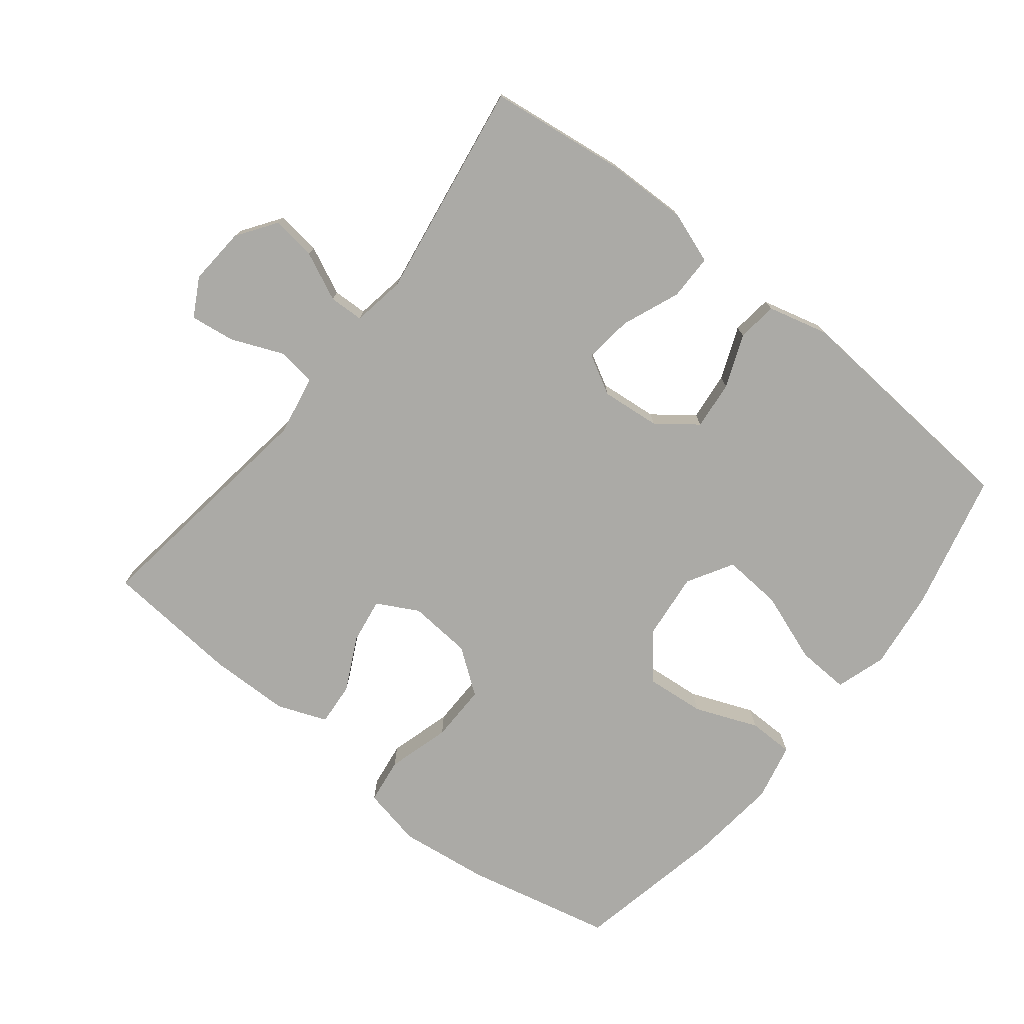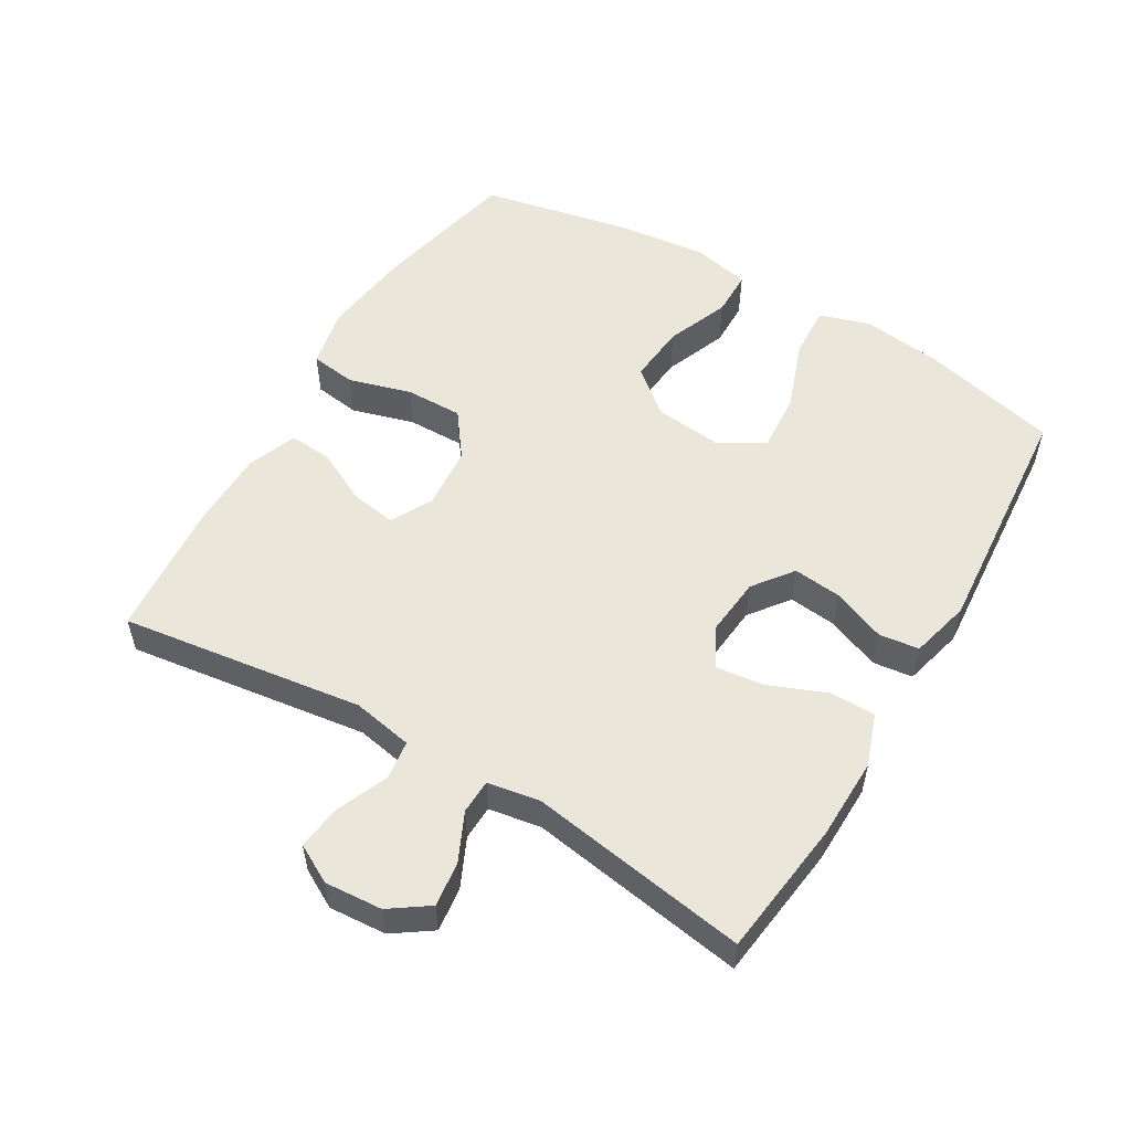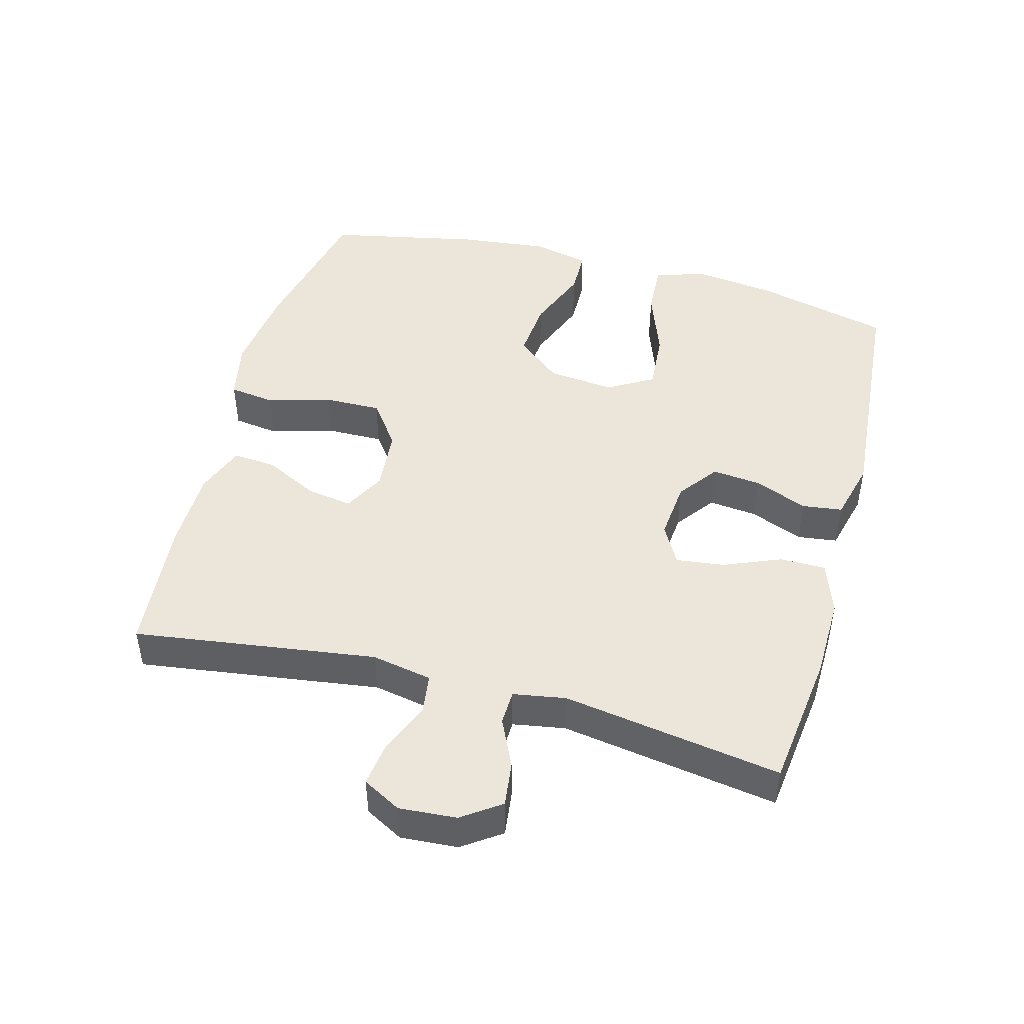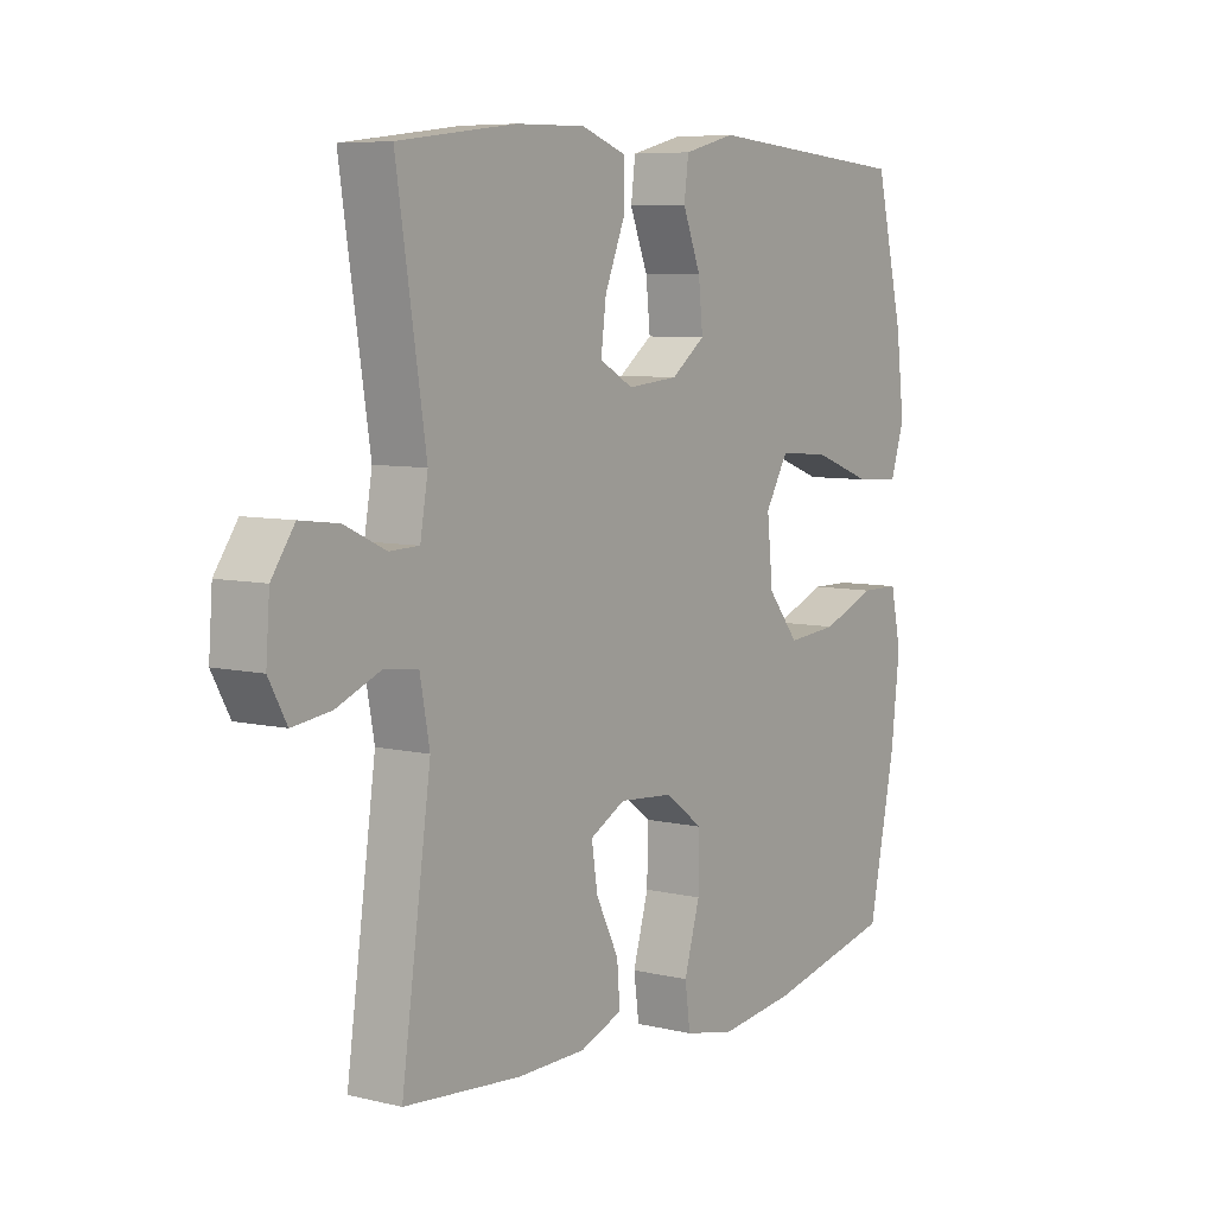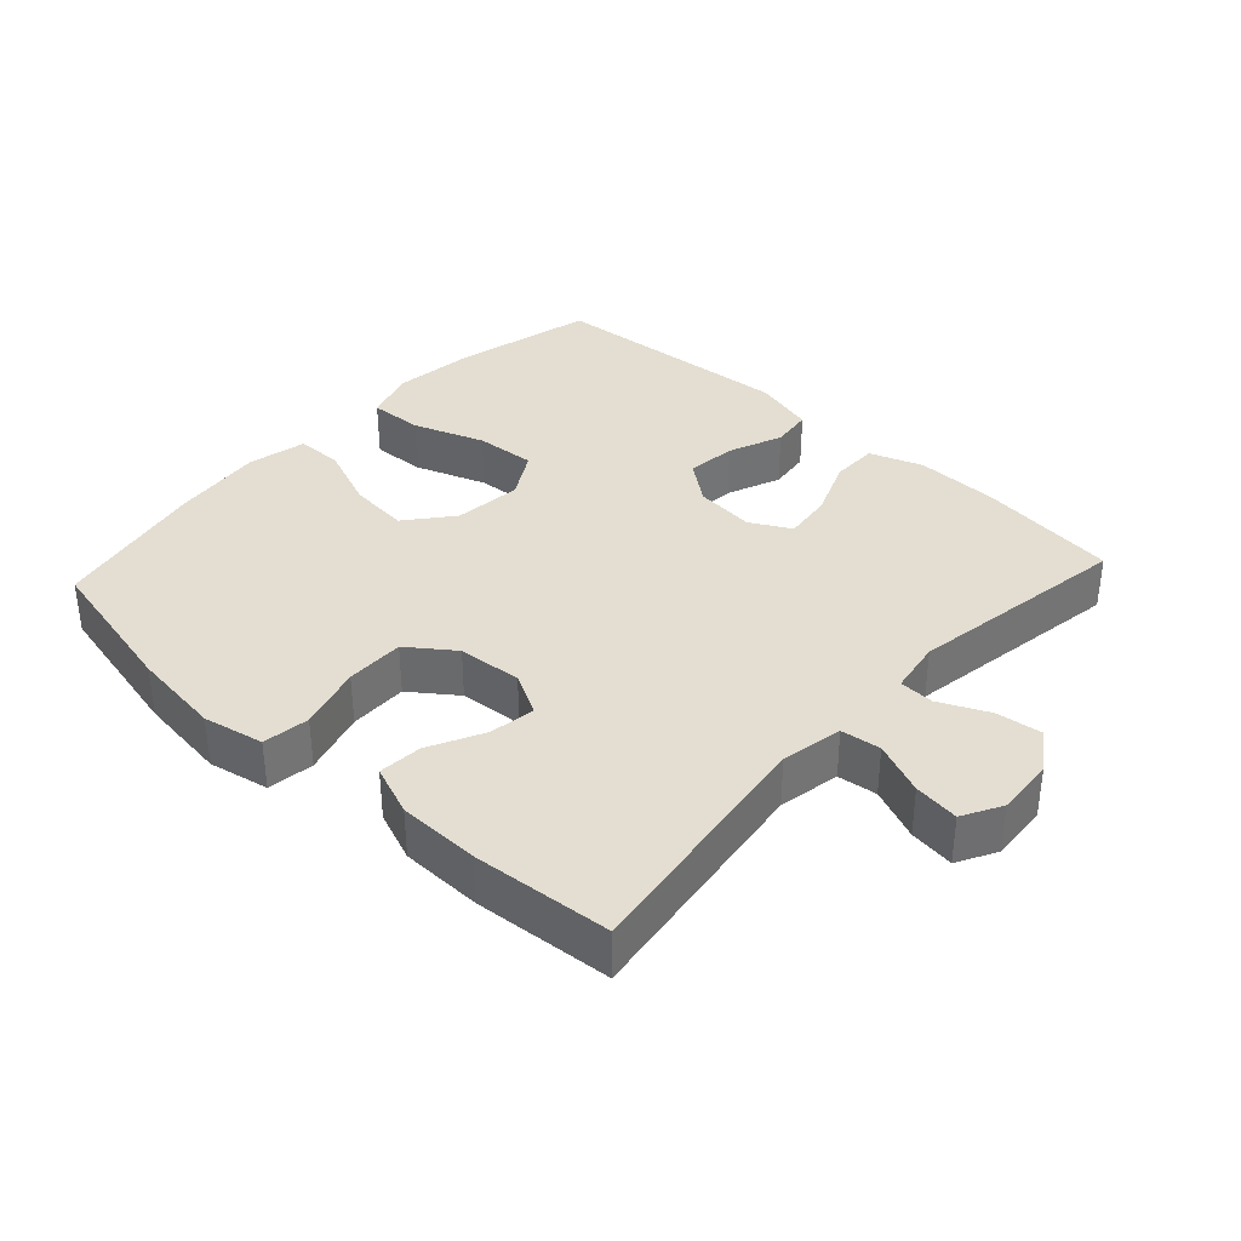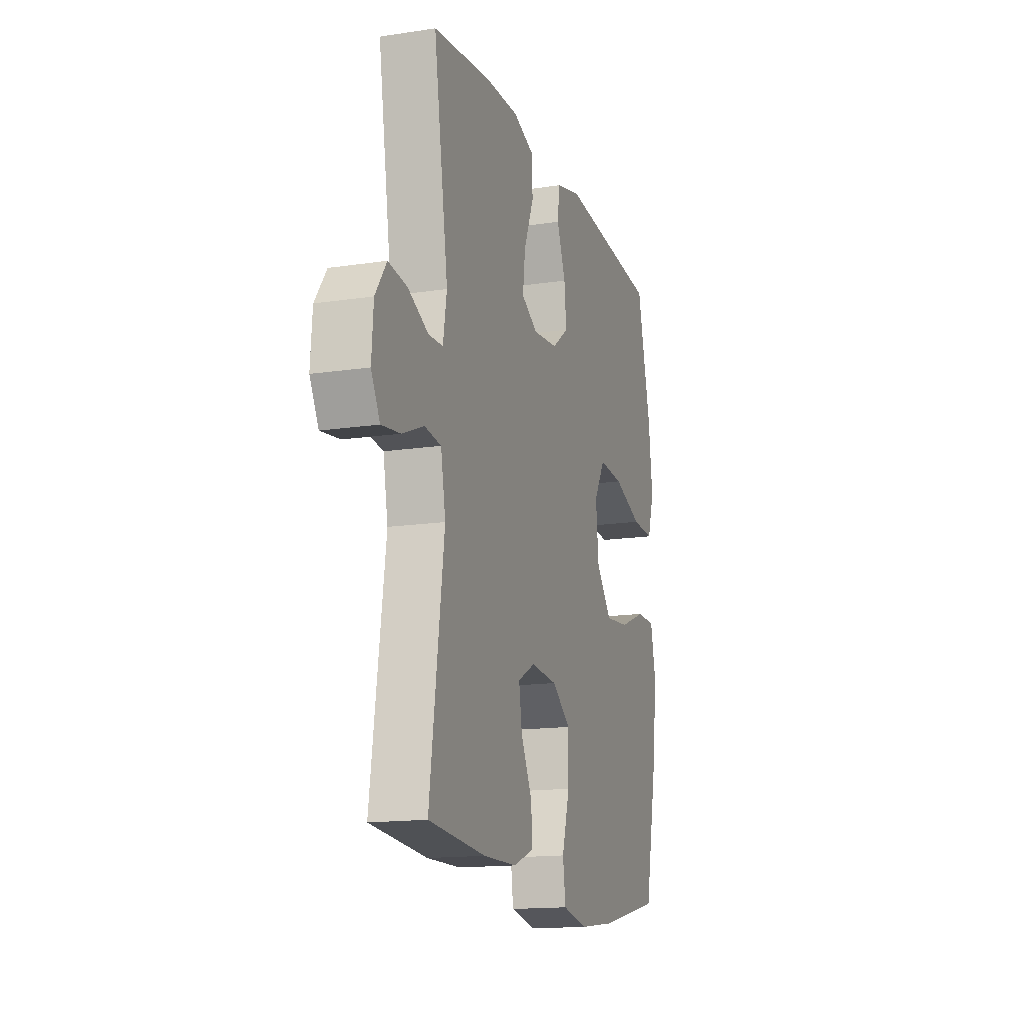
<metadata>
{"format":"obj","ext":"obj","renderer":"f3d","projection":"perspective","resolution":1024,"background":"white","views":[{"elev":-75.7,"azim":-38.3,"up":"+Y"},{"elev":54.7,"azim":-59.3,"up":"+Y"},{"elev":47.0,"azim":-74.9,"up":"+Y"},{"elev":7.0,"azim":-55.2,"up":"+Z"},{"elev":36.3,"azim":-137.3,"up":"+Y"},{"elev":-15.2,"azim":-72.1,"up":"+Z"}]}
</metadata>
<code>
o path460_path460.001
v -0.4443 0.0375 0.171
v -0.458 0.0375 0.09102
v -0.5103 0.0375 0.08927
v -0.5833 0.0375 0.1234
v -0.6512 0.0375 0.1319
v -0.692 0.0375 0.07332
v -0.6984 0.0375 -0.01409
v -0.6667 0.0375 -0.07219
v -0.599 0.0375 -0.06316
v -0.5203 0.0375 -0.03056
v -0.4612 0.0375 -0.03829
v -0.4441 0.0375 -0.13
v -0.4959 0.0375 -0.4986
v -0.2898 0.0375 -0.5164
v -0.1683 0.0375 -0.5146
v -0.09305 0.0375 -0.4857
v -0.09815 0.0375 -0.4203
v -0.1385 0.0375 -0.3392
v -0.1493 0.0375 -0.2702
v -0.0866 0.0375 -0.2369
v 0.00913 0.0375 -0.2446
v 0.07654 0.0375 -0.2945
v 0.07505 0.0375 -0.3816
v 0.04727 0.0375 -0.4772
v 0.05665 0.0375 -0.5466
v 0.1468 0.0375 -0.5652
v 0.2817 0.0375 -0.5485
v 0.5058 0.0375 -0.4986
v 0.5535 0.0375 -0.2699
v 0.5691 0.0375 -0.1337
v 0.55 0.0375 -0.04658
v 0.481 0.0375 -0.0457
v 0.3854 0.0375 -0.08363
v 0.2958 0.0375 -0.09168
v 0.2406 0.0375 -0.02351
v 0.2303 0.0375 0.07781
v 0.2708 0.0375 0.1468
v 0.3605 0.0375 0.1401
v 0.4658 0.0375 0.1016
v 0.5457 0.0375 0.09746
v 0.5703 0.0375 0.1736
v 0.5556 0.0375 0.296
v 0.5058 0.0375 0.5033
v 0.1384 0.0375 0.5332
v 0.04689 0.0375 0.51
v 0.03902 0.0375 0.4489
v 0.07094 0.0375 0.3686
v 0.07859 0.0375 0.2947
v 0.01845 0.0375 0.2493
v -0.07092 0.0375 0.2408
v -0.1304 0.0375 0.2738
v -0.1213 0.0375 0.3468
v -0.08552 0.0375 0.434
v -0.08554 0.0375 0.5034
v -0.1644 0.0375 0.5315
v -0.288 0.0375 0.5292
v -0.4959 0.0375 0.5033
v -0.4443 -0.0375 0.171
v -0.458 -0.0375 0.09102
v -0.5103 -0.0375 0.08927
v -0.5833 -0.0375 0.1234
v -0.6512 -0.0375 0.1319
v -0.692 -0.0375 0.07332
v -0.6984 -0.0375 -0.01409
v -0.6667 -0.0375 -0.07219
v -0.599 -0.0375 -0.06316
v -0.5203 -0.0375 -0.03056
v -0.4612 -0.0375 -0.03829
v -0.4441 -0.0375 -0.13
v -0.4959 -0.0375 -0.4986
v -0.2898 -0.0375 -0.5164
v -0.1683 -0.0375 -0.5146
v -0.09305 -0.0375 -0.4857
v -0.09815 -0.0375 -0.4203
v -0.1385 -0.0375 -0.3392
v -0.1493 -0.0375 -0.2702
v -0.0866 -0.0375 -0.2369
v 0.00913 -0.0375 -0.2446
v 0.07654 -0.0375 -0.2945
v 0.07505 -0.0375 -0.3816
v 0.04727 -0.0375 -0.4772
v 0.05665 -0.0375 -0.5466
v 0.1468 -0.0375 -0.5652
v 0.2817 -0.0375 -0.5485
v 0.5058 -0.0375 -0.4986
v 0.5535 -0.0375 -0.2699
v 0.5691 -0.0375 -0.1337
v 0.55 -0.0375 -0.04658
v 0.481 -0.0375 -0.0457
v 0.3854 -0.0375 -0.08363
v 0.2958 -0.0375 -0.09168
v 0.2406 -0.0375 -0.02351
v 0.2303 -0.0375 0.07781
v 0.2708 -0.0375 0.1468
v 0.3605 -0.0375 0.1401
v 0.4658 -0.0375 0.1016
v 0.5457 -0.0375 0.09746
v 0.5703 -0.0375 0.1736
v 0.5556 -0.0375 0.296
v 0.5058 -0.0375 0.5033
v 0.1384 -0.0375 0.5332
v 0.04689 -0.0375 0.51
v 0.03902 -0.0375 0.4489
v 0.07094 -0.0375 0.3686
v 0.07859 -0.0375 0.2947
v 0.01845 -0.0375 0.2493
v -0.07092 -0.0375 0.2408
v -0.1304 -0.0375 0.2738
v -0.1213 -0.0375 0.3468
v -0.08552 -0.0375 0.434
v -0.08554 -0.0375 0.5034
v -0.1644 -0.0375 0.5315
v -0.288 -0.0375 0.5292
v -0.4959 -0.0375 0.5033
v -0.692 0.0375 0.07332
v -0.6984 0.0375 -0.01409
v -0.6667 0.0375 -0.07219
v -0.6667 0.0375 -0.07219
v -0.6512 0.0375 0.1319
v -0.6512 0.0375 0.1319
v -0.599 0.0375 -0.06316
v -0.5833 0.0375 0.1234
v -0.5203 0.0375 -0.03056
v -0.5103 0.0375 0.08927
v -0.4612 0.0375 -0.03829
v -0.4612 0.0375 -0.03829
v -0.458 0.0375 0.09102
v -0.458 0.0375 0.09102
v -0.4441 0.0375 -0.13
v -0.4443 0.0375 0.171
v -0.4959 0.0375 0.5033
v -0.4959 0.0375 0.5033
v -0.4959 0.0375 -0.4986
v -0.4959 0.0375 -0.4986
v -0.2898 0.0375 -0.5164
v -0.288 0.0375 0.5292
v -0.1683 0.0375 -0.5146
v -0.1644 0.0375 0.5315
v -0.1385 0.0375 -0.3392
v -0.1493 0.0375 -0.2702
v -0.1493 0.0375 -0.2702
v -0.09305 0.0375 -0.4857
v -0.09305 0.0375 -0.4857
v -0.08554 0.0375 0.5034
v -0.08554 0.0375 0.5034
v -0.1304 0.0375 0.2738
v -0.1304 0.0375 0.2738
v -0.1213 0.0375 0.3468
v -0.0866 0.0375 -0.2369
v -0.09815 0.0375 -0.4203
v -0.07092 0.0375 0.2408
v -0.08552 0.0375 0.434
v 0.00913 0.0375 -0.2446
v 0.01845 0.0375 0.2493
v 0.07654 0.0375 -0.2945
v 0.07859 0.0375 0.2947
v 0.04689 0.0375 0.51
v 0.04689 0.0375 0.51
v 0.03902 0.0375 0.4489
v 0.07094 0.0375 0.3686
v 0.1384 0.0375 0.5332
v 0.07505 0.0375 -0.3816
v 0.04727 0.0375 -0.4772
v 0.05665 0.0375 -0.5466
v 0.05665 0.0375 -0.5466
v 0.1468 0.0375 -0.5652
v 0.2817 0.0375 -0.5485
v 0.2303 0.0375 0.07781
v 0.2708 0.0375 0.1468
v 0.2708 0.0375 0.1468
v 0.2406 0.0375 -0.02351
v 0.2958 0.0375 -0.09168
v 0.3605 0.0375 0.1401
v 0.3854 0.0375 -0.08363
v 0.4658 0.0375 0.1016
v 0.481 0.0375 -0.0457
v 0.5058 0.0375 0.5033
v 0.5058 0.0375 0.5033
v 0.5457 0.0375 0.09746
v 0.5457 0.0375 0.09746
v 0.5058 0.0375 -0.4986
v 0.5058 0.0375 -0.4986
v 0.55 0.0375 -0.04658
v 0.55 0.0375 -0.04658
v 0.5535 0.0375 -0.2699
v 0.5556 0.0375 0.296
v 0.5703 0.0375 0.1736
v 0.5691 0.0375 -0.1337
v -0.692 -0.0375 0.07332
v -0.6984 -0.0375 -0.01409
v -0.6667 -0.0375 -0.07219
v -0.6667 -0.0375 -0.07219
v -0.6512 -0.0375 0.1319
v -0.6512 -0.0375 0.1319
v -0.599 -0.0375 -0.06316
v -0.5833 -0.0375 0.1234
v -0.5203 -0.0375 -0.03056
v -0.5103 -0.0375 0.08927
v -0.4612 -0.0375 -0.03829
v -0.4612 -0.0375 -0.03829
v -0.458 -0.0375 0.09102
v -0.458 -0.0375 0.09102
v -0.4441 -0.0375 -0.13
v -0.4443 -0.0375 0.171
v -0.4959 -0.0375 0.5033
v -0.4959 -0.0375 0.5033
v -0.4959 -0.0375 -0.4986
v -0.4959 -0.0375 -0.4986
v -0.2898 -0.0375 -0.5164
v -0.288 -0.0375 0.5292
v -0.1683 -0.0375 -0.5146
v -0.1644 -0.0375 0.5315
v -0.1385 -0.0375 -0.3392
v -0.1493 -0.0375 -0.2702
v -0.1493 -0.0375 -0.2702
v -0.09305 -0.0375 -0.4857
v -0.09305 -0.0375 -0.4857
v -0.08554 -0.0375 0.5034
v -0.08554 -0.0375 0.5034
v -0.1304 -0.0375 0.2738
v -0.1304 -0.0375 0.2738
v -0.1213 -0.0375 0.3468
v -0.0866 -0.0375 -0.2369
v -0.09815 -0.0375 -0.4203
v -0.07092 -0.0375 0.2408
v -0.08552 -0.0375 0.434
v 0.00913 -0.0375 -0.2446
v 0.01845 -0.0375 0.2493
v 0.07654 -0.0375 -0.2945
v 0.07859 -0.0375 0.2947
v 0.04689 -0.0375 0.51
v 0.04689 -0.0375 0.51
v 0.03902 -0.0375 0.4489
v 0.07094 -0.0375 0.3686
v 0.1384 -0.0375 0.5332
v 0.07505 -0.0375 -0.3816
v 0.04727 -0.0375 -0.4772
v 0.05665 -0.0375 -0.5466
v 0.05665 -0.0375 -0.5466
v 0.1468 -0.0375 -0.5652
v 0.2817 -0.0375 -0.5485
v 0.2303 -0.0375 0.07781
v 0.2708 -0.0375 0.1468
v 0.2708 -0.0375 0.1468
v 0.2406 -0.0375 -0.02351
v 0.2958 -0.0375 -0.09168
v 0.3605 -0.0375 0.1401
v 0.3854 -0.0375 -0.08363
v 0.4658 -0.0375 0.1016
v 0.481 -0.0375 -0.0457
v 0.5058 -0.0375 0.5033
v 0.5058 -0.0375 0.5033
v 0.5457 -0.0375 0.09746
v 0.5457 -0.0375 0.09746
v 0.5058 -0.0375 -0.4986
v 0.5058 -0.0375 -0.4986
v 0.55 -0.0375 -0.04658
v 0.55 -0.0375 -0.04658
v 0.5535 -0.0375 -0.2699
v 0.5556 -0.0375 0.296
v 0.5703 -0.0375 0.1736
v 0.5691 -0.0375 -0.1337
f 241 229 236
f 241 246 229
f 246 259 248
f 246 245 229
f 199 198 197
f 249 260 247
f 195 190 191
f 212 226 218
f 240 236 237
f 225 199 223
f 201 198 199
f 228 242 230
f 251 247 260
f 210 220 222
f 224 211 216
f 245 242 225
f 209 214 203
f 234 243 235
f 229 245 227
f 223 203 214
f 196 189 195
f 253 261 249
f 235 243 251
f 213 211 224
f 231 233 235
f 210 222 212
f 240 237 238
f 195 189 190
f 245 225 227
f 261 260 249
f 189 196 193
f 204 210 205
f 201 220 204
f 248 262 250
f 204 220 210
f 209 203 207
f 259 246 241
f 241 236 240
f 230 243 234
f 211 213 209
f 196 197 198
f 242 228 225
f 220 201 225
f 262 248 259
f 243 230 242
f 203 223 199
f 197 196 195
f 251 243 247
f 227 225 223
f 199 225 201
f 257 250 262
f 234 235 233
f 255 259 241
f 222 226 212
f 214 209 213
f 6 7 64 63
f 7 118 192 64
f 120 6 63 194
f 8 9 66 65
f 4 5 62 61
f 9 10 67 66
f 3 4 61 60
f 10 126 200 67
f 128 3 60 202
f 11 12 69 68
f 1 2 59 58
f 132 1 58 206
f 12 134 208 69
f 13 14 71 70
f 56 57 114 113
f 14 15 72 71
f 55 56 113 112
f 18 141 215 75
f 15 143 217 72
f 145 55 112 219
f 147 52 109 221
f 19 20 77 76
f 17 18 75 74
f 16 17 74 73
f 50 51 108 107
f 53 54 111 110
f 52 53 110 109
f 20 21 78 77
f 49 50 107 106
f 21 22 79 78
f 48 49 106 105
f 158 46 103 232
f 46 47 104 103
f 44 45 102 101
f 23 24 81 80
f 24 165 239 81
f 25 26 83 82
f 47 48 105 104
f 22 23 80 79
f 26 27 84 83
f 36 170 244 93
f 35 36 93 92
f 34 35 92 91
f 37 38 95 94
f 33 34 91 90
f 38 39 96 95
f 32 33 90 89
f 178 44 101 252
f 39 180 254 96
f 27 182 256 84
f 184 32 89 258
f 28 29 86 85
f 42 43 100 99
f 41 42 99 98
f 40 41 98 97
f 30 31 88 87
f 29 30 87 86
f 167 162 155
f 167 155 172
f 172 174 185
f 172 155 171
f 125 123 124
f 175 173 186
f 121 117 116
f 138 144 152
f 166 163 162
f 151 149 125
f 127 125 124
f 154 156 168
f 177 186 173
f 136 148 146
f 150 142 137
f 171 151 168
f 135 129 140
f 160 161 169
f 155 153 171
f 149 140 129
f 122 121 115
f 179 175 187
f 161 177 169
f 139 150 137
f 157 161 159
f 136 138 148
f 166 164 163
f 121 116 115
f 171 153 151
f 187 175 186
f 115 119 122
f 130 131 136
f 127 130 146
f 174 176 188
f 130 136 146
f 135 133 129
f 185 167 172
f 167 166 162
f 156 160 169
f 137 135 139
f 122 124 123
f 168 151 154
f 146 151 127
f 188 185 174
f 169 168 156
f 129 125 149
f 123 121 122
f 177 173 169
f 153 149 151
f 125 127 151
f 183 188 176
f 160 159 161
f 181 167 185
f 148 138 152
f 140 139 135

</code>
